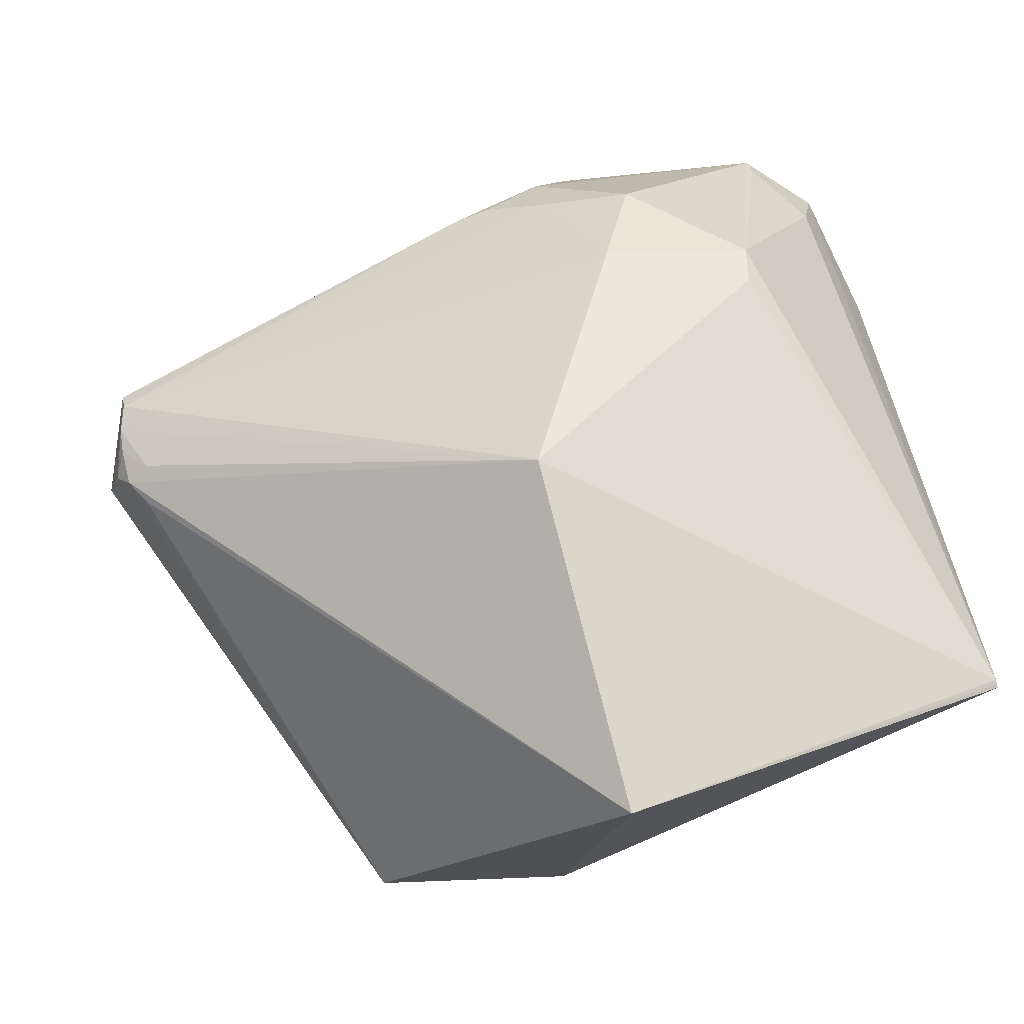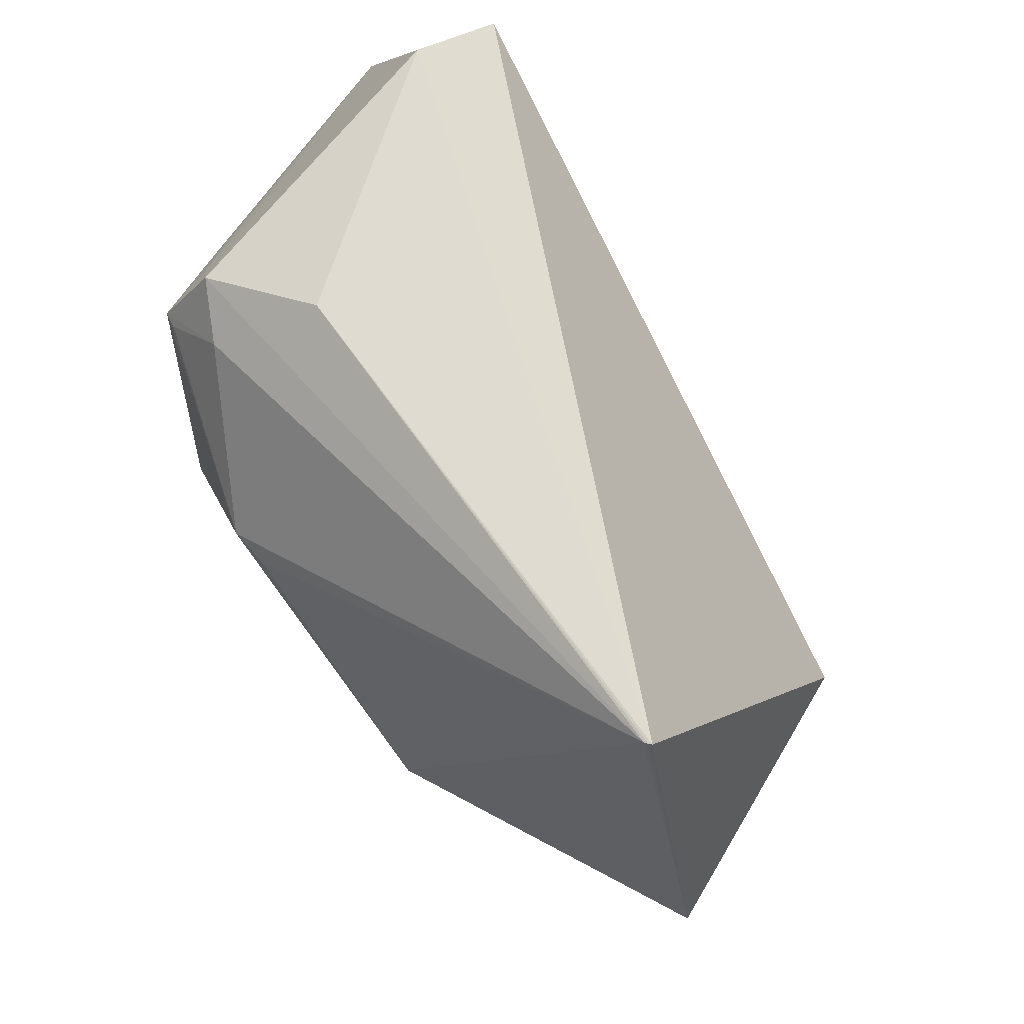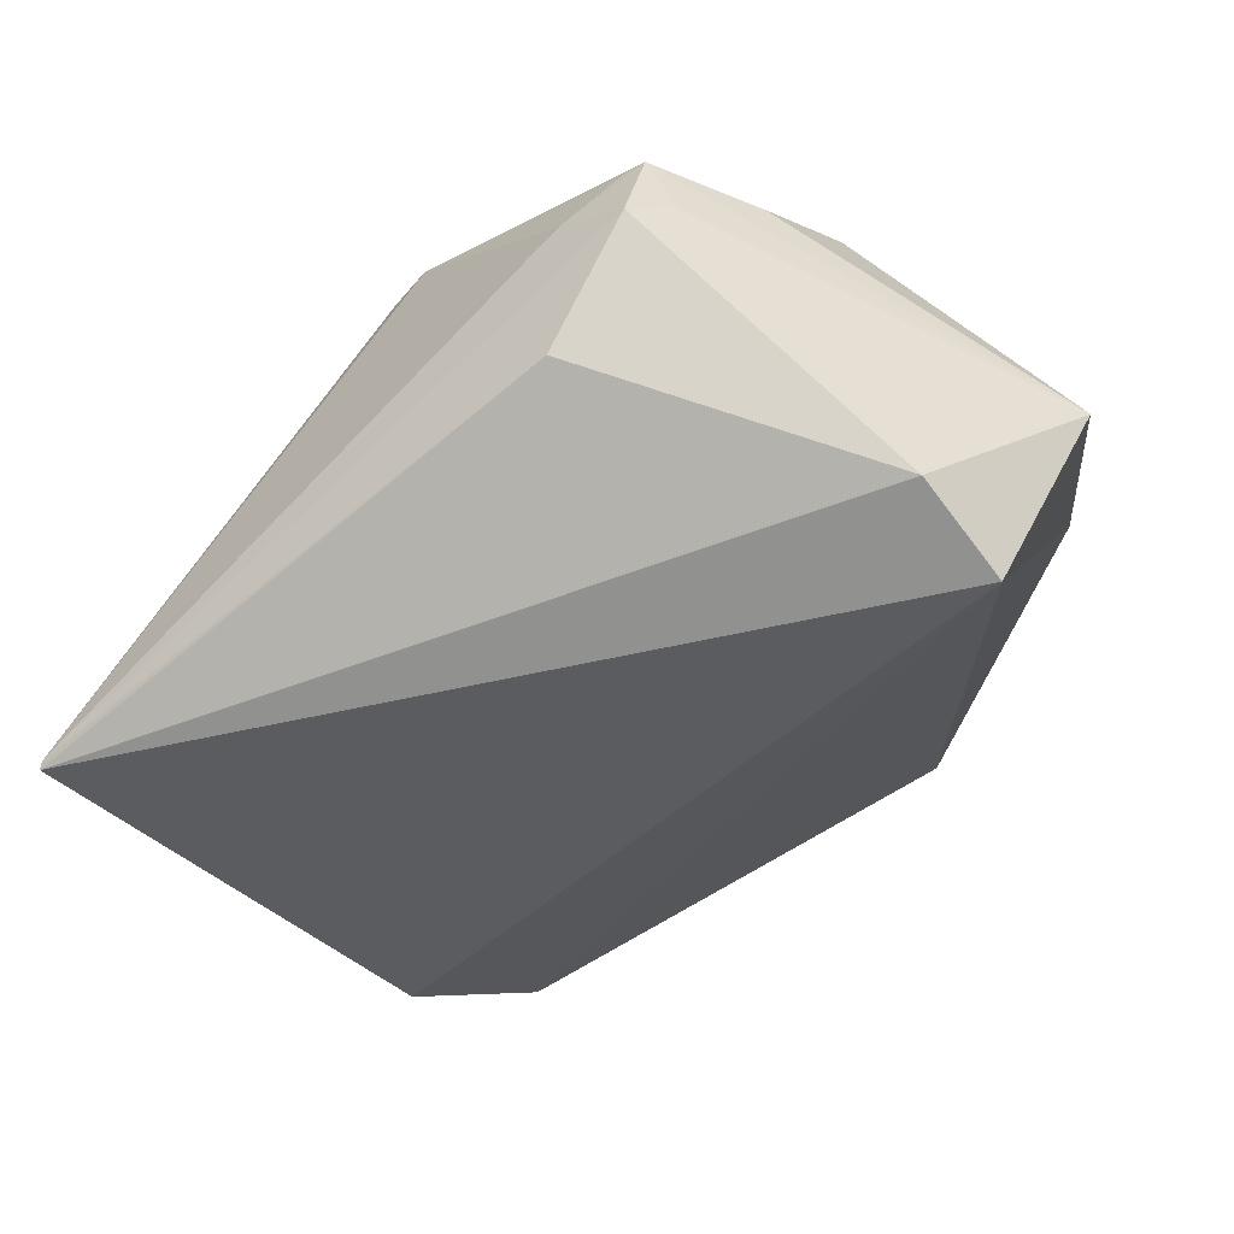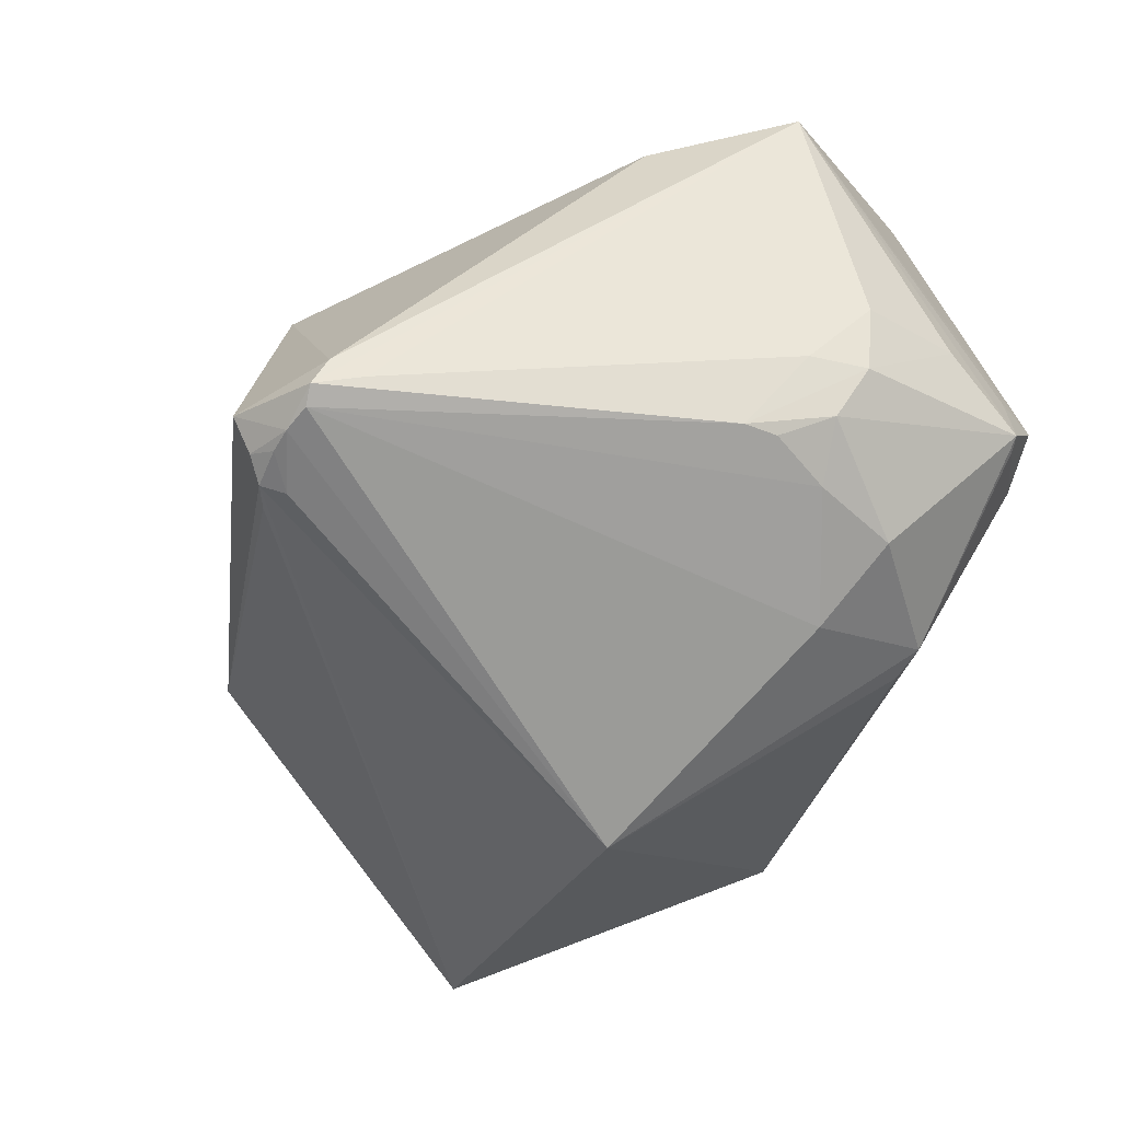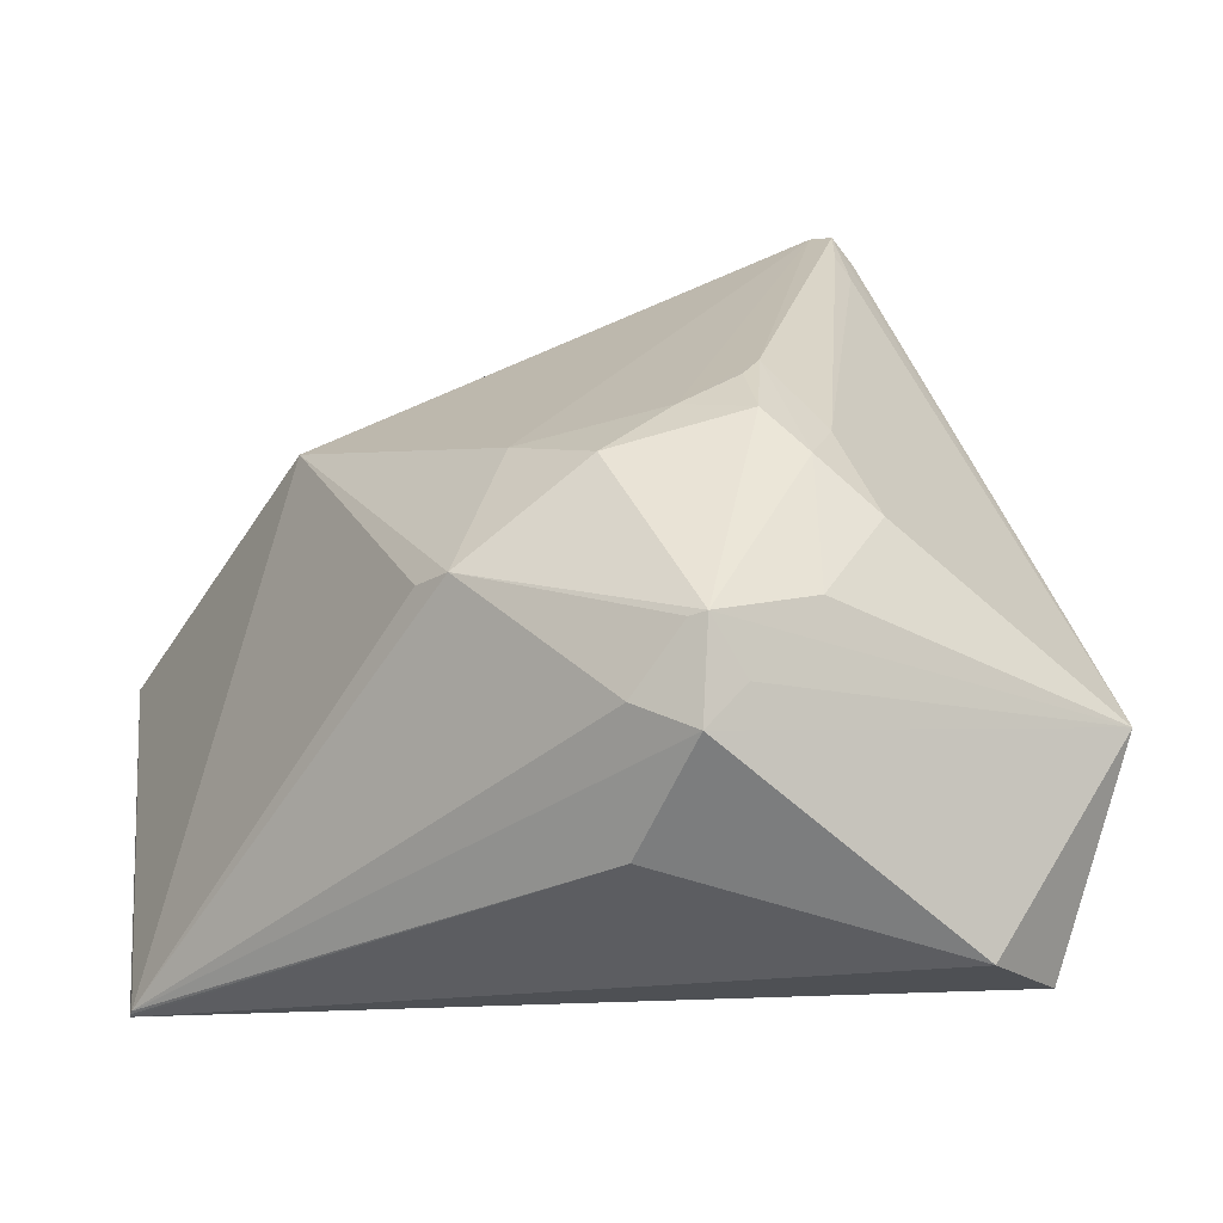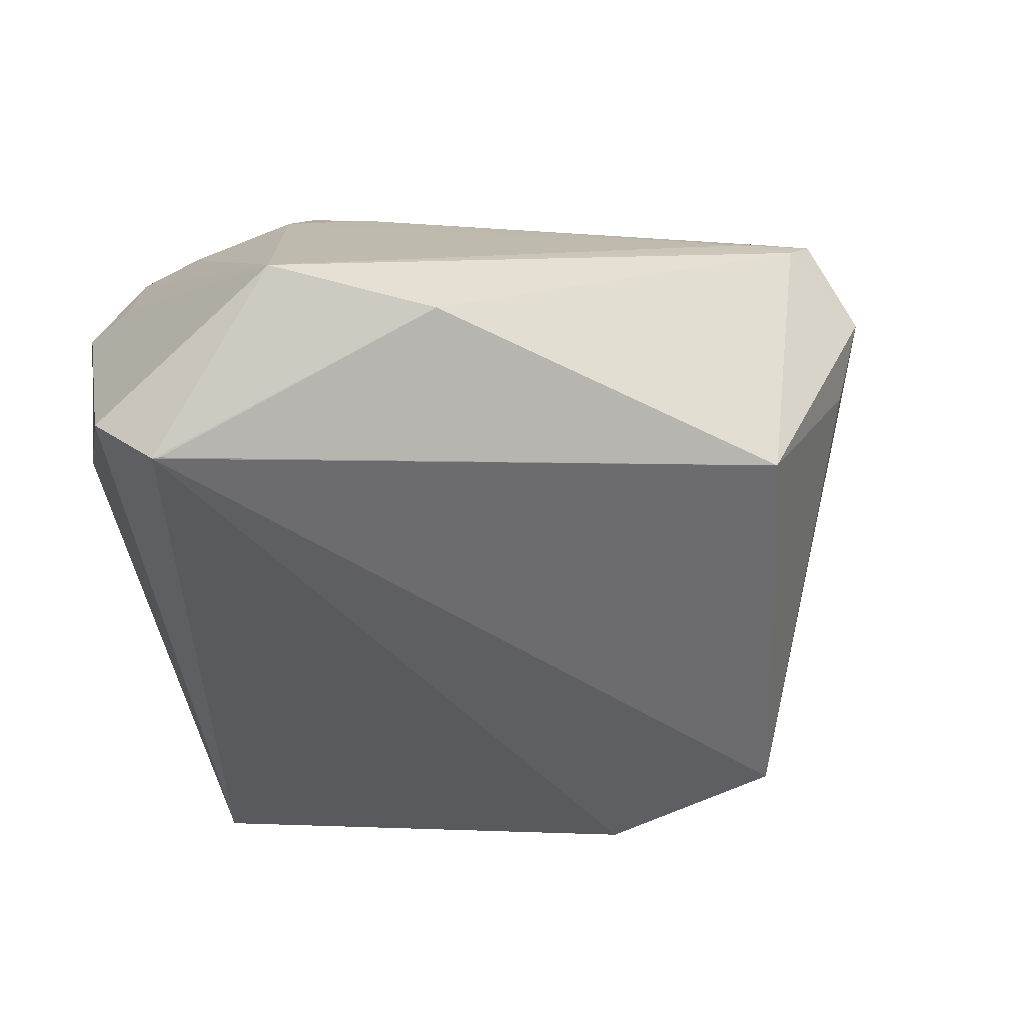
<metadata>
{"format":"obj","ext":"obj","renderer":"f3d","projection":"perspective","resolution":1024,"background":"white","views":[{"elev":12.3,"azim":167.4,"up":"+Y"},{"elev":-16.7,"azim":-90.9,"up":"+Z"},{"elev":-0.2,"azim":-71.5,"up":"+Y"},{"elev":-2.3,"azim":138.8,"up":"+Z"},{"elev":48.9,"azim":-80.6,"up":"+Y"},{"elev":68.4,"azim":-22.0,"up":"+Z"}]}
</metadata>
<code>
o
v -17.22 161.6 82.2
v 83.59 54.77 -95.08
v 135 50.85 -78.82
v 83.59 54.77 -95.08
v 83.6 100.1 -171.6
v 135 50.85 -78.82
v -17.22 161.6 82.2
v -33.23 118.7 -140.3
v 83.59 54.77 -95.08
v 83.59 54.77 -95.08
v -33.23 118.7 -140.3
v 83.6 100.1 -171.6
v -33.23 118.7 -140.3
v -33.11 119.8 -140.1
v 83.6 100.1 -171.6
v -33.11 119.8 -140.1
v -32.86 121 -139.7
v 83.6 100.1 -171.6
v 207.6 159.6 -4.236
v 193.3 139.6 -7.899
v 135 50.85 -78.82
v 207.6 159.6 -4.236
v 135 50.85 -78.82
v 203.3 165.6 -22.91
v 207.6 159.6 -4.236
v 203.3 165.6 -22.91
v 206.2 165.5 -14.66
v -17.22 161.6 82.2
v 135 50.85 -78.82
v 155.6 113.5 29.2
v 193.3 139.6 -7.899
v 155.6 113.5 29.2
v 135 50.85 -78.82
v 207.6 159.6 -4.236
v 155.6 113.5 29.2
v 193.3 139.6 -7.899
v 83.6 100.1 -171.6
v 198.5 160.7 -28.54
v 135 50.85 -78.82
v 135 50.85 -78.82
v 198.5 160.7 -28.54
v 203.3 165.6 -22.91
v 83.6 100.1 -171.6
v 203.3 165.6 -22.91
v 198.5 160.7 -28.54
v 203.3 165.6 -22.91
v 204.4 173.9 -14.26
v 206.2 165.5 -14.66
v 207.6 159.6 -4.236
v 206.2 165.5 -14.66
v 204.4 179.5 -9.072
v 204.4 173.9 -14.26
v 204.4 179.5 -9.072
v 206.2 165.5 -14.66
v 203.3 165.6 -22.91
v 198.2 171.2 -25.19
v 204.4 173.9 -14.26
v 204.4 173.9 -14.26
v 198.2 171.2 -25.19
v 204.4 179.5 -9.072
v 207.6 159.6 -4.236
v 204.4 179.5 -9.072
v 202.7 187.8 2.841
v 204.4 179.5 -9.072
v 202.8 186 -3.319
v 202.7 187.8 2.841
v 207.6 159.6 -4.236
v 194.7 185.3 9.836
v 155.6 113.5 29.2
v 207.6 159.6 -4.236
v 202.7 187.8 2.841
v 194.7 185.3 9.836
v -17.22 161.6 82.2
v 155.6 113.5 29.2
v -15.19 161.3 81.88
v 188.2 193.7 5.108
v 180.2 193.9 10.25
v 202.7 187.8 2.841
v -17.22 161.6 82.2
v -28.74 184 67.33
v -33.23 118.7 -140.3
v -32.86 121 -139.7
v 98.01 187.6 -122.7
v 83.6 100.1 -171.6
v 83.6 100.1 -171.6
v 98.01 187.6 -122.7
v 203.3 165.6 -22.91
v 203.3 165.6 -22.91
v 98.01 187.6 -122.7
v 198.2 171.2 -25.19
v 198.2 171.2 -25.19
v 98.01 187.6 -122.7
v 204.4 179.5 -9.072
v 204.4 179.5 -9.072
v 98.01 187.6 -122.7
v 202.8 186 -3.319
v 202.7 187.8 2.841
v 31.77 200.3 92.7
v 194.7 185.3 9.836
v 180.2 193.9 10.25
v 31.77 200.3 92.7
v 202.7 187.8 2.841
v -17.22 161.6 82.2
v 31.77 200.3 92.7
v -28.74 184 67.33
v 194.7 185.3 9.836
v 72.48 176.1 80.53
v 155.6 113.5 29.2
v 31.77 200.3 92.7
v 72.48 176.1 80.53
v 194.7 185.3 9.836
v 155.6 113.5 29.2
v 72.48 176.1 80.53
v -15.19 161.3 81.88
v -17.22 161.6 82.2
v -15.19 161.3 81.88
v 72.48 176.1 80.53
v -17.22 161.6 82.2
v 72.48 176.1 80.53
v 31.77 200.3 92.7
v -33.23 118.7 -140.3
v -34.09 211.4 -15.22
v -33.11 119.8 -140.1
v -28.74 184 67.33
v -34.09 211.4 -15.22
v -33.23 118.7 -140.3
v -33.11 119.8 -140.1
v -34.09 211.4 -15.22
v -32.86 121 -139.7
v 31.77 200.3 92.7
v -20.91 244.5 -1.743
v -28.74 184 67.33
v -28.74 184 67.33
v -20.91 244.5 -1.743
v -34.09 211.4 -15.22
v -34.09 211.4 -15.22
v -20.91 244.5 -1.743
v -32.86 121 -139.7
v -20.91 244.5 -1.743
v -13.81 242.1 -19.51
v -32.86 121 -139.7
v -20.91 244.5 -1.743
v 1.439 258.1 -4.105
v -13.81 242.1 -19.51
v 31.77 200.3 92.7
v -6.952 246.2 6.437
v -20.91 244.5 -1.743
v -20.91 244.5 -1.743
v -6.952 246.2 6.437
v 1.439 258.1 -4.105
v 31.77 200.3 92.7
v 1.439 258.1 -4.105
v -6.952 246.2 6.437
v 1.439 258.1 -4.105
v 0.8583 255.9 -8.465
v -13.81 242.1 -19.51
v -32.86 121 -139.7
v 22.45 229.6 -74.53
v 98.01 187.6 -122.7
v -13.81 242.1 -19.51
v 21.07 237.4 -66.19
v -32.86 121 -139.7
v -32.86 121 -139.7
v 21.07 237.4 -66.19
v 22.45 229.6 -74.53
v 22.45 229.6 -74.53
v 21.07 237.4 -66.19
v 98.01 187.6 -122.7
v 1.439 258.1 -4.105
v 21.07 237.4 -66.19
v 0.8583 255.9 -8.465
v 0.8583 255.9 -8.465
v 21.07 237.4 -66.19
v -13.81 242.1 -19.51
v 1.439 258.1 -4.105
v 21.07 237.4 -66.19
v 21.07 237.4 -66.19
v 31.77 200.3 92.7
v 18.61 248.3 19.46
v 1.439 258.1 -4.105
v 180.2 193.9 10.25
v 48.33 244 30.04
v 31.77 200.3 92.7
v 31.77 200.3 92.7
v 48.33 244 30.04
v 18.61 248.3 19.46
v 202.8 186 -3.319
v 96.73 241.6 -5.149
v 202.7 187.8 2.841
v 188.2 193.7 5.108
v 202.7 187.8 2.841
v 96.73 241.6 -5.149
v 18.61 248.3 19.46
v 57.9 252 11.89
v 1.439 258.1 -4.105
v 48.33 244 30.04
v 57.9 252 11.89
v 18.61 248.3 19.46
v 21.07 237.4 -66.19
v 50.23 252.1 -36.71
v 21.07 237.4 -66.19
v 1.439 258.1 -4.105
v 50.23 252.1 -36.71
v 21.07 237.4 -66.19
v 21.07 237.4 -66.19
v 62.4 237 -60.11
v 98.01 187.6 -122.7
v 50.23 252.1 -36.71
v 62.4 237 -60.11
v 21.07 237.4 -66.19
v 98.01 187.6 -122.7
v 62.4 237 -60.11
v 202.8 186 -3.319
v 57.9 252 11.89
v 70.95 251.8 -2.221
v 1.439 258.1 -4.105
v 1.439 258.1 -4.105
v 70.95 251.8 -2.221
v 50.23 252.1 -36.71
v 96.73 241.6 -5.149
v 70.95 251.8 -2.221
v 57.9 252 11.89
v 96.73 241.6 -5.149
v 87.59 245.3 -8.105
v 70.95 251.8 -2.221
v 188.2 193.7 5.108
v 73.4 243.8 14.93
v 180.2 193.9 10.25
v 180.2 193.9 10.25
v 73.4 243.8 14.93
v 48.33 244 30.04
v 48.33 244 30.04
v 73.4 243.8 14.93
v 57.9 252 11.89
v 188.2 193.7 5.108
v 96.73 241.6 -5.149
v 73.4 243.8 14.93
v 96.73 241.6 -5.149
v 57.9 252 11.89
v 73.4 243.8 14.93
v 202.8 186 -3.319
v 72.51 247.9 -21.66
v 96.73 241.6 -5.149
v 96.73 241.6 -5.149
v 72.51 247.9 -21.66
v 87.59 245.3 -8.105
v 62.4 237 -60.11
v 72.51 247.9 -21.66
v 202.8 186 -3.319
v 50.23 252.1 -36.71
v 72.51 247.9 -21.66
v 62.4 237 -60.11
v 70.95 251.8 -2.221
v 72.51 247.9 -21.66
v 50.23 252.1 -36.71
v 87.59 245.3 -8.105
v 72.51 247.9 -21.66
v 70.95 251.8 -2.221
f 1 2 3
f 4 5 6
f 7 8 9
f 10 11 12
f 13 14 15
f 16 17 18
f 19 20 21
f 22 23 24
f 25 26 27
f 28 29 30
f 31 32 33
f 34 35 36
f 37 38 39
f 40 41 42
f 43 44 45
f 46 47 48
f 49 50 51
f 52 53 54
f 55 56 57
f 58 59 60
f 61 62 63
f 64 65 66
f 67 68 69
f 70 71 72
f 73 74 75
f 76 77 78
f 79 80 81
f 82 83 84
f 85 86 87
f 88 89 90
f 91 92 93
f 94 95 96
f 97 98 99
f 100 101 102
f 103 104 105
f 106 107 108
f 109 110 111
f 112 113 114
f 115 116 117
f 118 119 120
f 121 122 123
f 124 125 126
f 127 128 129
f 130 131 132
f 133 134 135
f 136 137 138
f 139 140 141
f 142 143 144
f 145 146 147
f 148 149 150
f 151 152 153
f 154 155 156
f 157 158 159
f 160 161 162
f 163 164 165
f 166 167 168
f 169 170 171
f 172 173 174
f 175 176 177
f 178 179 180
f 181 182 183
f 184 185 186
f 187 188 189
f 190 191 192
f 193 194 195
f 196 197 198
f 199 200 201
f 202 203 204
f 205 206 207
f 208 209 210
f 211 212 213
f 214 215 216
f 217 218 219
f 220 221 222
f 223 224 225
f 226 227 228
f 229 230 231
f 232 233 234
f 235 236 237
f 238 239 240
f 241 242 243
f 244 245 246
f 247 248 249
f 250 251 252
f 253 254 255
f 256 257 258

</code>
